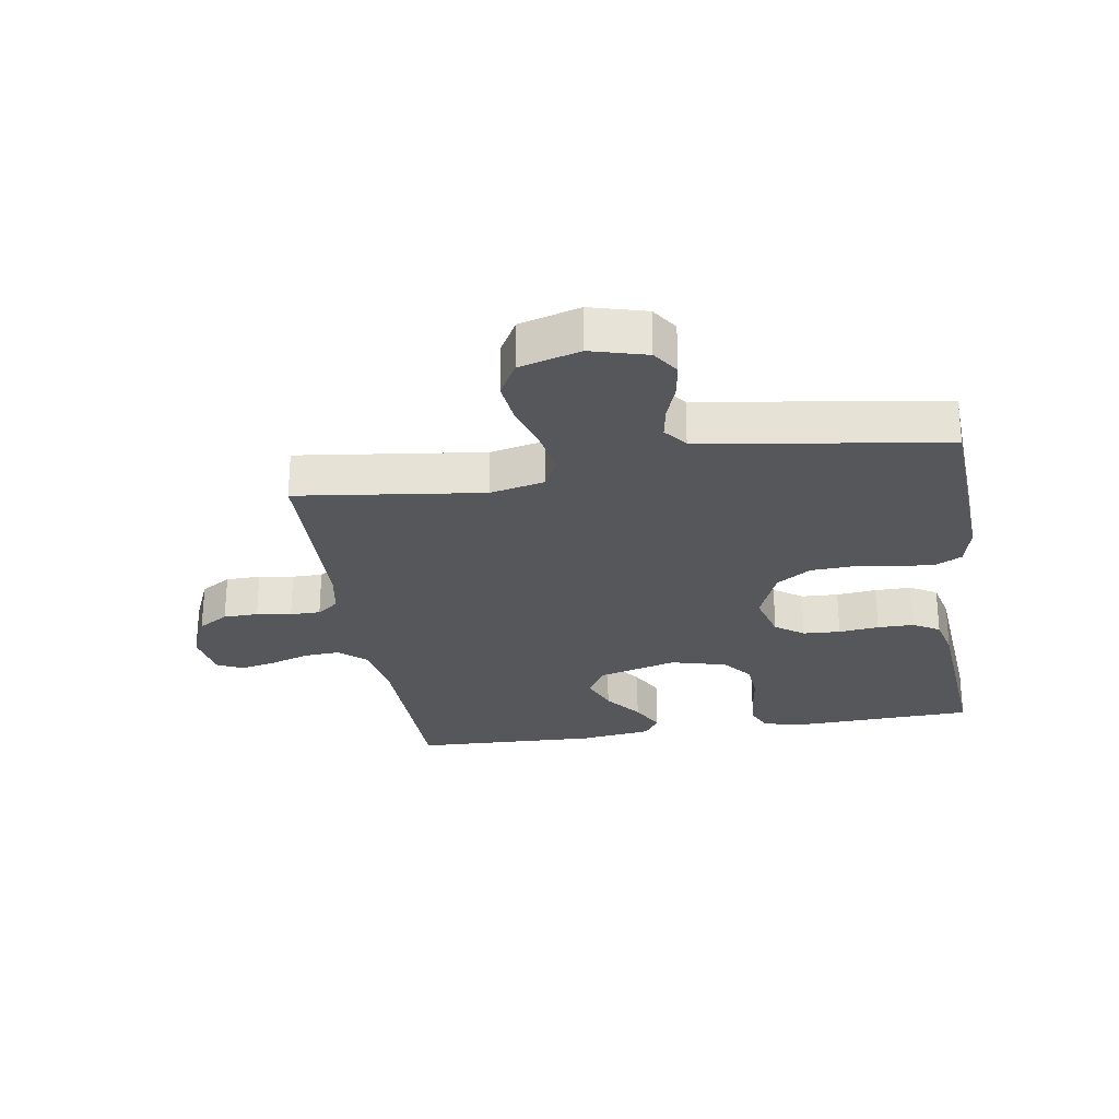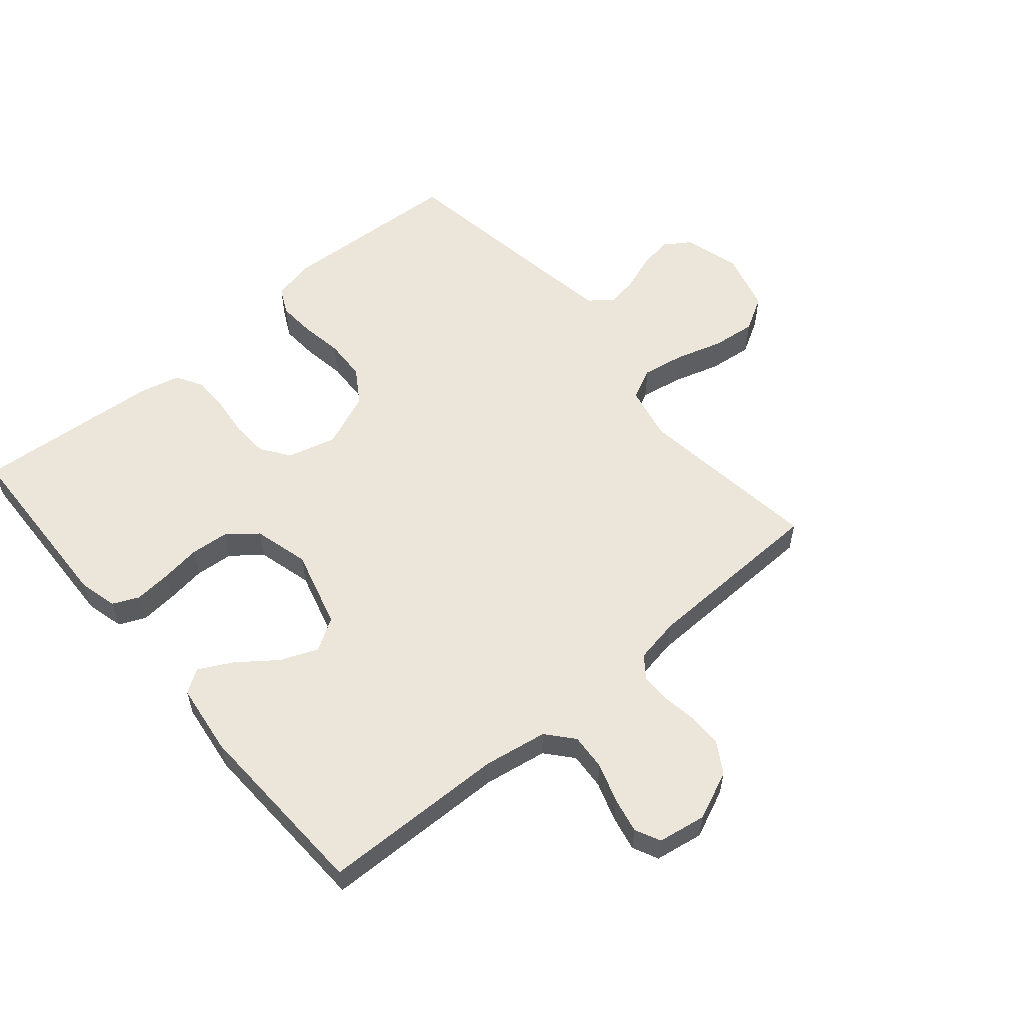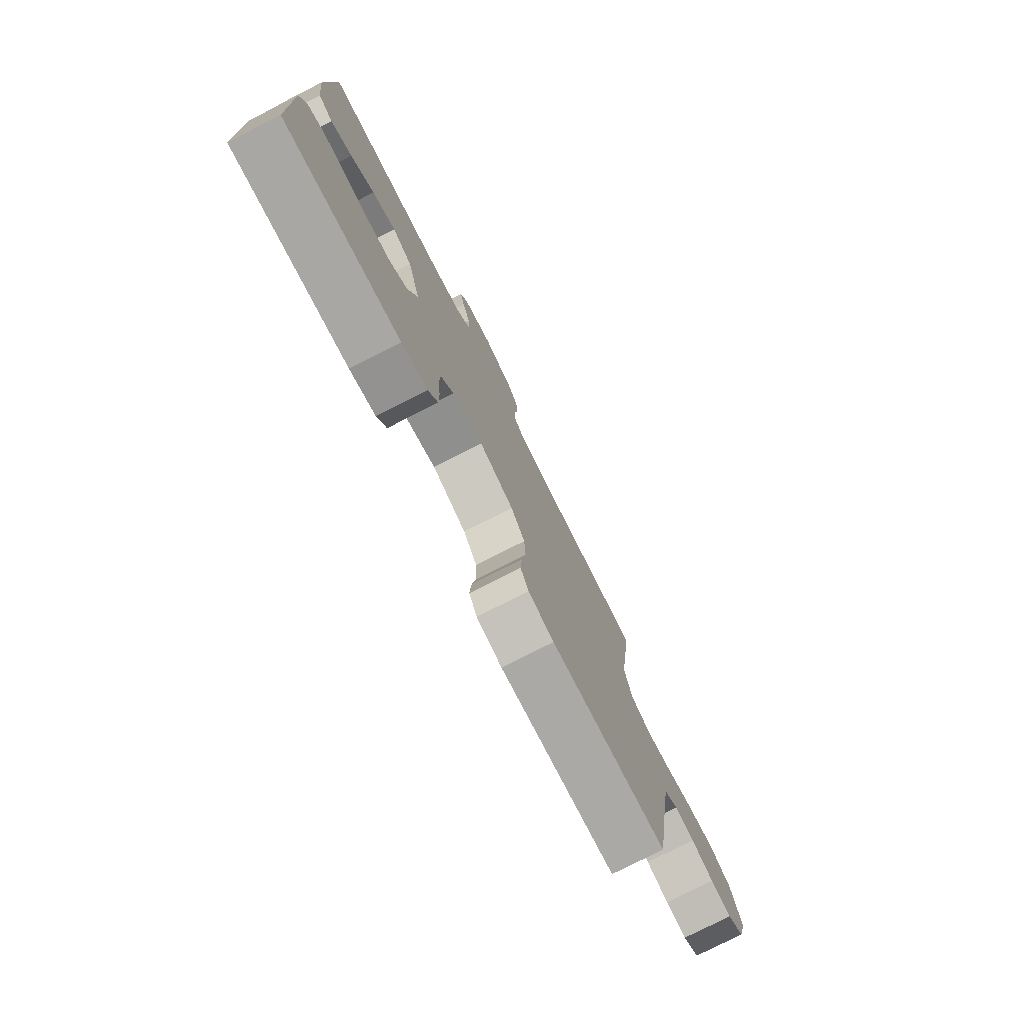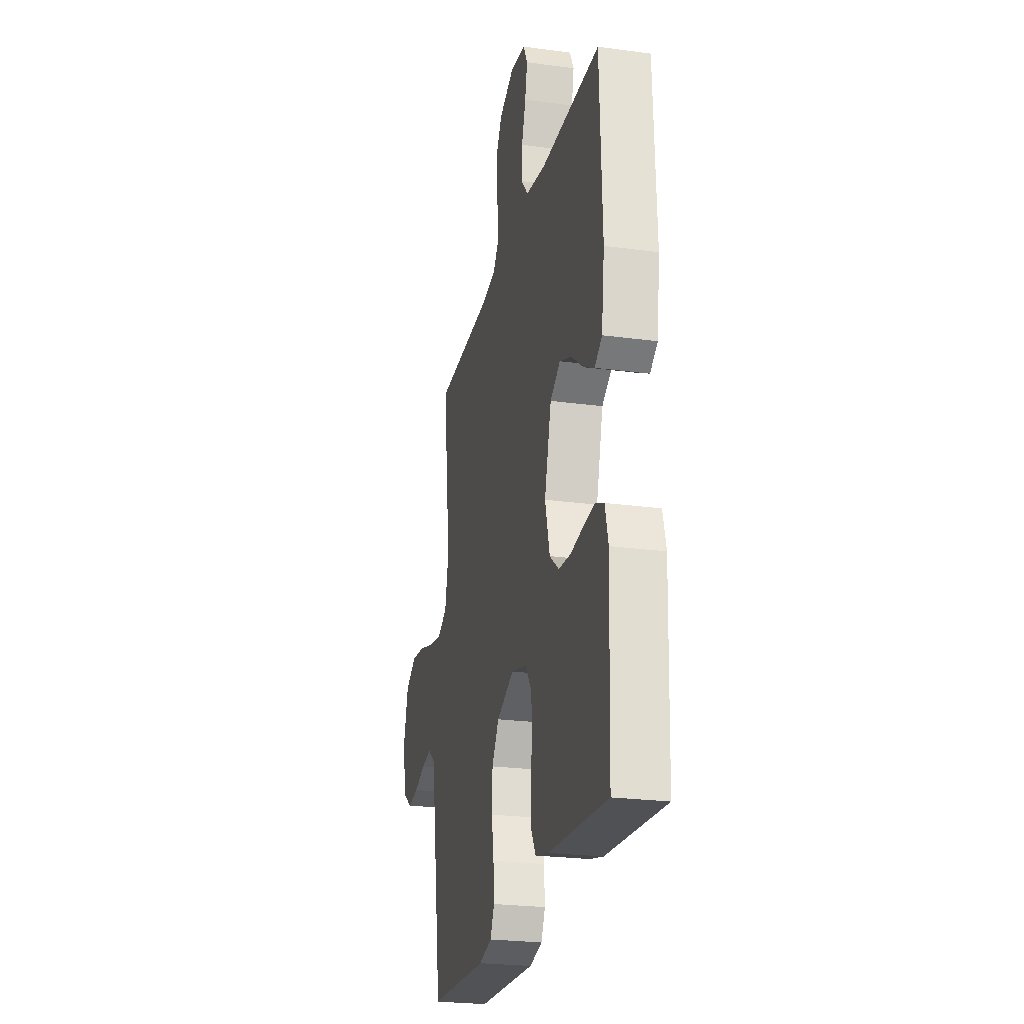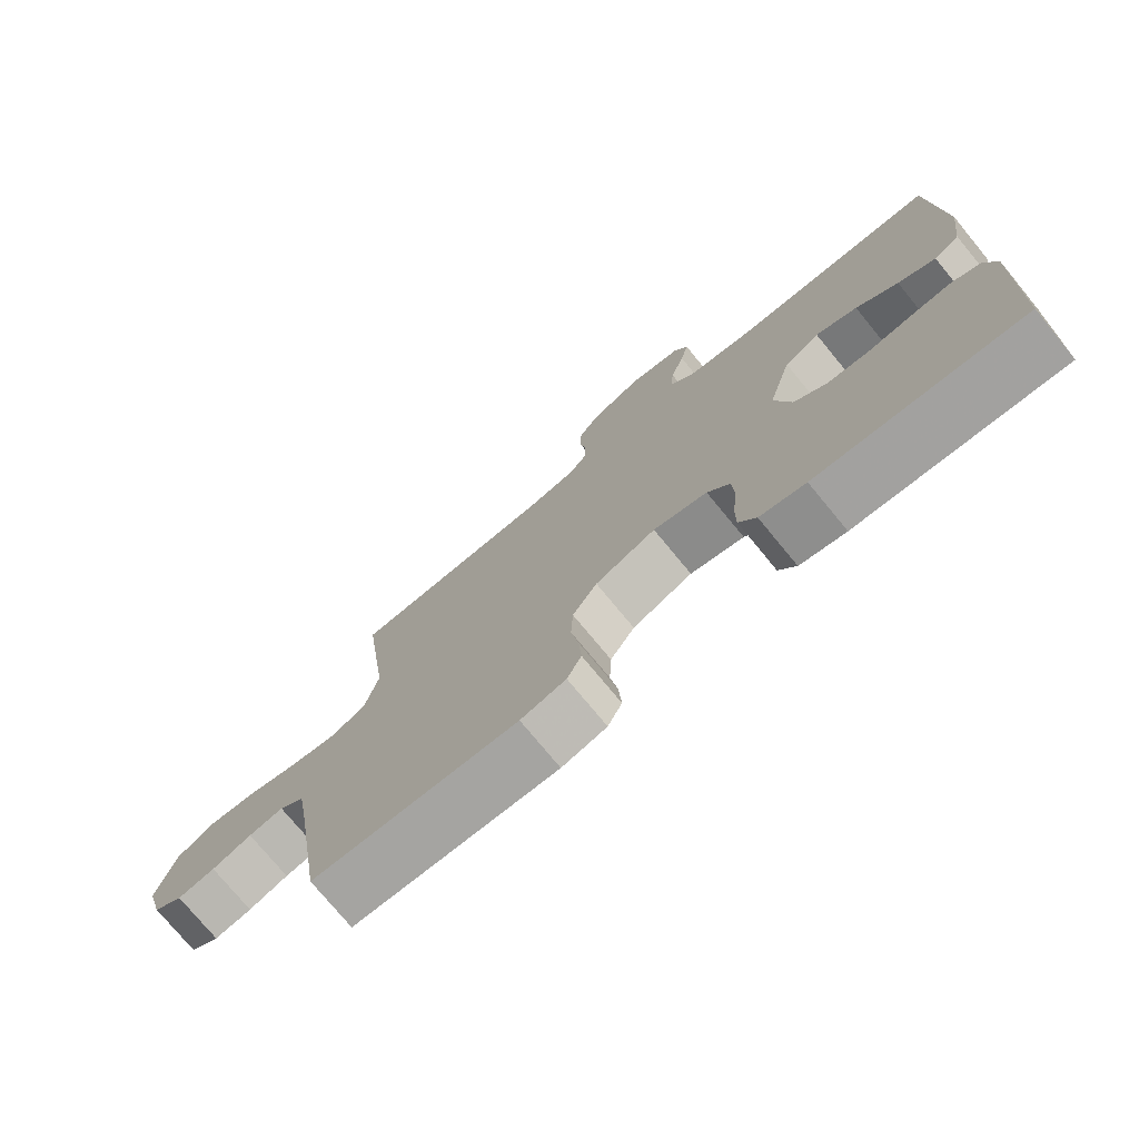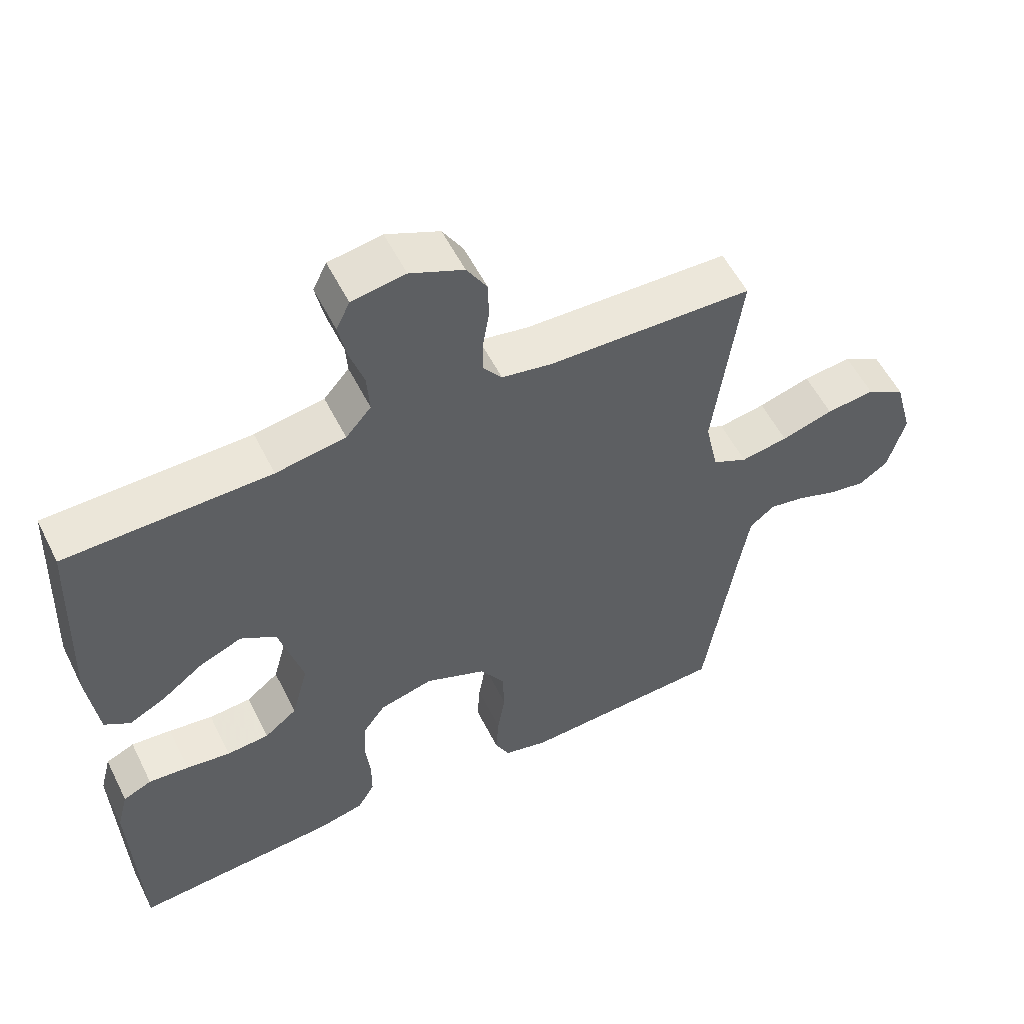
<metadata>
{"format":"obj","ext":"obj","renderer":"f3d","projection":"perspective","resolution":1024,"background":"white","views":[{"elev":-27.0,"azim":99.2,"up":"+Y"},{"elev":56.8,"azim":-40.3,"up":"+Y"},{"elev":-78.1,"azim":-63.1,"up":"+Z"},{"elev":-24.3,"azim":-102.6,"up":"+Z"},{"elev":-75.6,"azim":-140.5,"up":"+Z"},{"elev":55.4,"azim":-26.3,"up":"+Z"}]}
</metadata>
<code>
v -0.5 0.07 0.5
v -0.2 0.07 0.506
v -0.098 0.07 0.523
v -0.061 0.07 0.566
v -0.065 0.07 0.625
v -0.086 0.07 0.689
v -0.098 0.07 0.746
v -0.078 0.07 0.787
v 0 0.07 0.8
v 0.078 0.07 0.766
v 0.108 0.07 0.717
v 0.109 0.07 0.661
v 0.1 0.07 0.605
v 0.1 0.07 0.556
v 0.127 0.07 0.521
v 0.2 0.07 0.508
v 0.5 0.07 0.5
v 0.461 0.07 0.2
v 0.48 0.07 0.112
v 0.531 0.07 0.087
v 0.6 0.07 0.099
v 0.676 0.07 0.122
v 0.747 0.07 0.13
v 0.803 0.07 0.098
v 0.83 0.07 0
v 0.805 0.07 -0.09
v 0.762 0.07 -0.119
v 0.707 0.07 -0.11
v 0.649 0.07 -0.089
v 0.598 0.07 -0.08
v 0.561 0.07 -0.109
v 0.546 0.07 -0.2
v 0.5 0.07 -0.5
v 0.2 0.07 -0.516
v 0.134 0.07 -0.5
v 0.113 0.07 -0.457
v 0.117 0.07 -0.396
v 0.128 0.07 -0.328
v 0.125 0.07 -0.26
v 0.089 0.07 -0.204
v 0 0.07 -0.167
v -0.079 0.07 -0.188
v -0.112 0.07 -0.234
v -0.115 0.07 -0.294
v -0.108 0.07 -0.359
v -0.108 0.07 -0.418
v -0.133 0.07 -0.461
v -0.2 0.07 -0.477
v -0.5 0.07 -0.5
v -0.511 0.07 -0.2
v -0.495 0.07 -0.138
v -0.453 0.07 -0.119
v -0.394 0.07 -0.124
v -0.329 0.07 -0.133
v -0.267 0.07 -0.128
v -0.219 0.07 -0.09
v -0.195 0.07 0
v -0.23 0.07 0.127
v -0.282 0.07 0.159
v -0.343 0.07 0.134
v -0.404 0.07 0.088
v -0.459 0.07 0.059
v -0.497 0.07 0.084
v -0.512 0.07 0.2
v -0.5 0 0.5
v -0.2 0 0.506
v -0.098 0 0.523
v -0.061 0 0.566
v -0.065 0 0.625
v -0.086 0 0.689
v -0.098 0 0.746
v -0.078 0 0.787
v 0 0 0.8
v 0.078 0 0.766
v 0.108 0 0.717
v 0.109 0 0.661
v 0.1 0 0.605
v 0.1 0 0.556
v 0.127 0 0.521
v 0.2 0 0.508
v 0.5 0 0.5
v 0.461 0 0.2
v 0.48 0 0.112
v 0.531 0 0.087
v 0.6 0 0.099
v 0.676 0 0.122
v 0.747 0 0.13
v 0.803 0 0.098
v 0.83 0 0
v 0.805 0 -0.09
v 0.762 0 -0.119
v 0.707 0 -0.11
v 0.649 0 -0.089
v 0.598 0 -0.08
v 0.561 0 -0.109
v 0.546 0 -0.2
v 0.5 0 -0.5
v 0.2 0 -0.516
v 0.134 0 -0.5
v 0.113 0 -0.457
v 0.117 0 -0.396
v 0.128 0 -0.328
v 0.125 0 -0.26
v 0.089 0 -0.204
v 0 0 -0.167
v -0.079 0 -0.188
v -0.112 0 -0.234
v -0.115 0 -0.294
v -0.108 0 -0.359
v -0.108 0 -0.418
v -0.133 0 -0.461
v -0.2 0 -0.477
v -0.5 0 -0.5
v -0.511 0 -0.2
v -0.495 0 -0.138
v -0.453 0 -0.119
v -0.394 0 -0.124
v -0.329 0 -0.133
v -0.267 0 -0.128
v -0.219 0 -0.09
v -0.195 0 0
v -0.23 0 0.127
v -0.282 0 0.159
v -0.343 0 0.134
v -0.404 0 0.088
v -0.459 0 0.059
v -0.497 0 0.084
v -0.512 0 0.2
f 64 1 2
f 63 64 2
f 62 63 2
f 61 62 2
f 60 61 2
f 59 60 2 3
f 58 59 3 4
f 57 58 4
f 52 53 54
f 51 52 54
f 50 51 54
f 49 50 54
f 48 49 54
f 47 48 54
f 46 47 54
f 45 46 54
f 44 45 54
f 43 44 54 55
f 42 43 55 56
f 36 37 38
f 35 36 38
f 34 35 38
f 33 34 38
f 32 33 38
f 31 32 38 39
f 30 31 39 40
f 27 28 29
f 26 27 29
f 25 26 29
f 24 25 29
f 23 24 29
f 22 23 29
f 21 22 29
f 20 21 29 30
f 30 40 41
f 20 30 41
f 19 20 41
f 16 17 18
f 42 56 57
f 41 42 57
f 19 41 57
f 18 19 57
f 16 18 57
f 15 16 57
f 11 12 13
f 10 11 13
f 9 10 13
f 8 9 13
f 7 8 13
f 6 7 13
f 5 6 13
f 14 15 57 4
f 4 5 13 14
f 66 65 128
f 66 128 127
f 66 127 126
f 66 126 125
f 66 125 124
f 67 66 124 123
f 68 67 123 122
f 68 122 121
f 118 117 116
f 118 116 115
f 118 115 114
f 118 114 113
f 118 113 112
f 118 112 111
f 118 111 110
f 118 110 109
f 118 109 108
f 119 118 108 107
f 120 119 107 106
f 102 101 100
f 102 100 99
f 102 99 98
f 102 98 97
f 102 97 96
f 103 102 96 95
f 104 103 95 94
f 93 92 91
f 93 91 90
f 93 90 89
f 93 89 88
f 93 88 87
f 93 87 86
f 93 86 85
f 94 93 85 84
f 105 104 94
f 105 94 84
f 105 84 83
f 82 81 80
f 121 120 106
f 121 106 105
f 121 105 83
f 121 83 82
f 121 82 80
f 121 80 79
f 77 76 75
f 77 75 74
f 77 74 73
f 77 73 72
f 77 72 71
f 77 71 70
f 77 70 69
f 68 121 79 78
f 78 77 69 68
f 1 65 66 2
f 2 66 67 3
f 3 67 68 4
f 4 68 69 5
f 5 69 70 6
f 6 70 71 7
f 7 71 72 8
f 8 72 73 9
f 9 73 74 10
f 10 74 75 11
f 11 75 76 12
f 12 76 77 13
f 13 77 78 14
f 14 78 79 15
f 15 79 80 16
f 16 80 81 17
f 17 81 82 18
f 18 82 83 19
f 19 83 84 20
f 20 84 85 21
f 21 85 86 22
f 22 86 87 23
f 23 87 88 24
f 24 88 89 25
f 25 89 90 26
f 26 90 91 27
f 27 91 92 28
f 28 92 93 29
f 29 93 94 30
f 30 94 95 31
f 31 95 96 32
f 32 96 97 33
f 33 97 98 34
f 34 98 99 35
f 35 99 100 36
f 36 100 101 37
f 37 101 102 38
f 38 102 103 39
f 39 103 104 40
f 40 104 105 41
f 41 105 106 42
f 42 106 107 43
f 43 107 108 44
f 44 108 109 45
f 45 109 110 46
f 46 110 111 47
f 47 111 112 48
f 48 112 113 49
f 49 113 114 50
f 50 114 115 51
f 51 115 116 52
f 52 116 117 53
f 53 117 118 54
f 54 118 119 55
f 55 119 120 56
f 56 120 121 57
f 57 121 122 58
f 58 122 123 59
f 59 123 124 60
f 60 124 125 61
f 61 125 126 62
f 62 126 127 63
f 63 127 128 64
f 64 128 65 1

</code>
